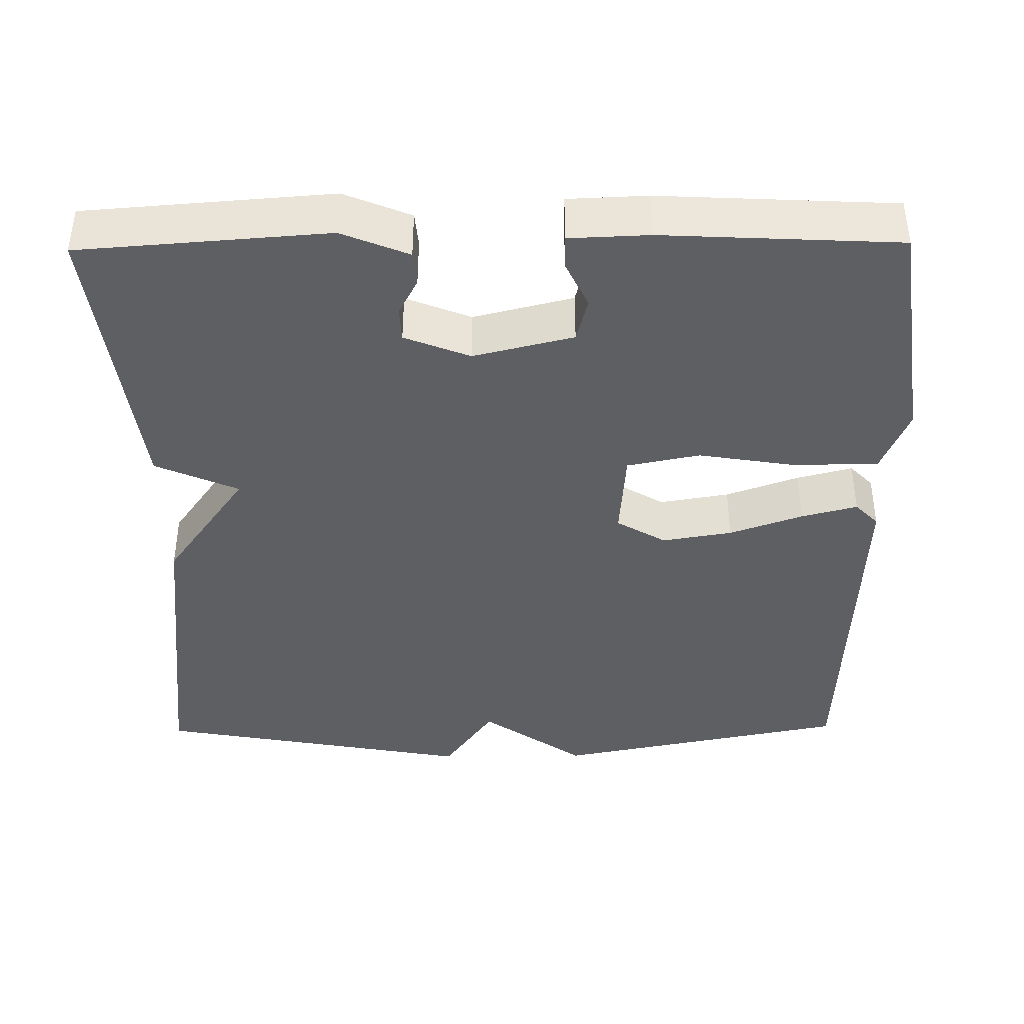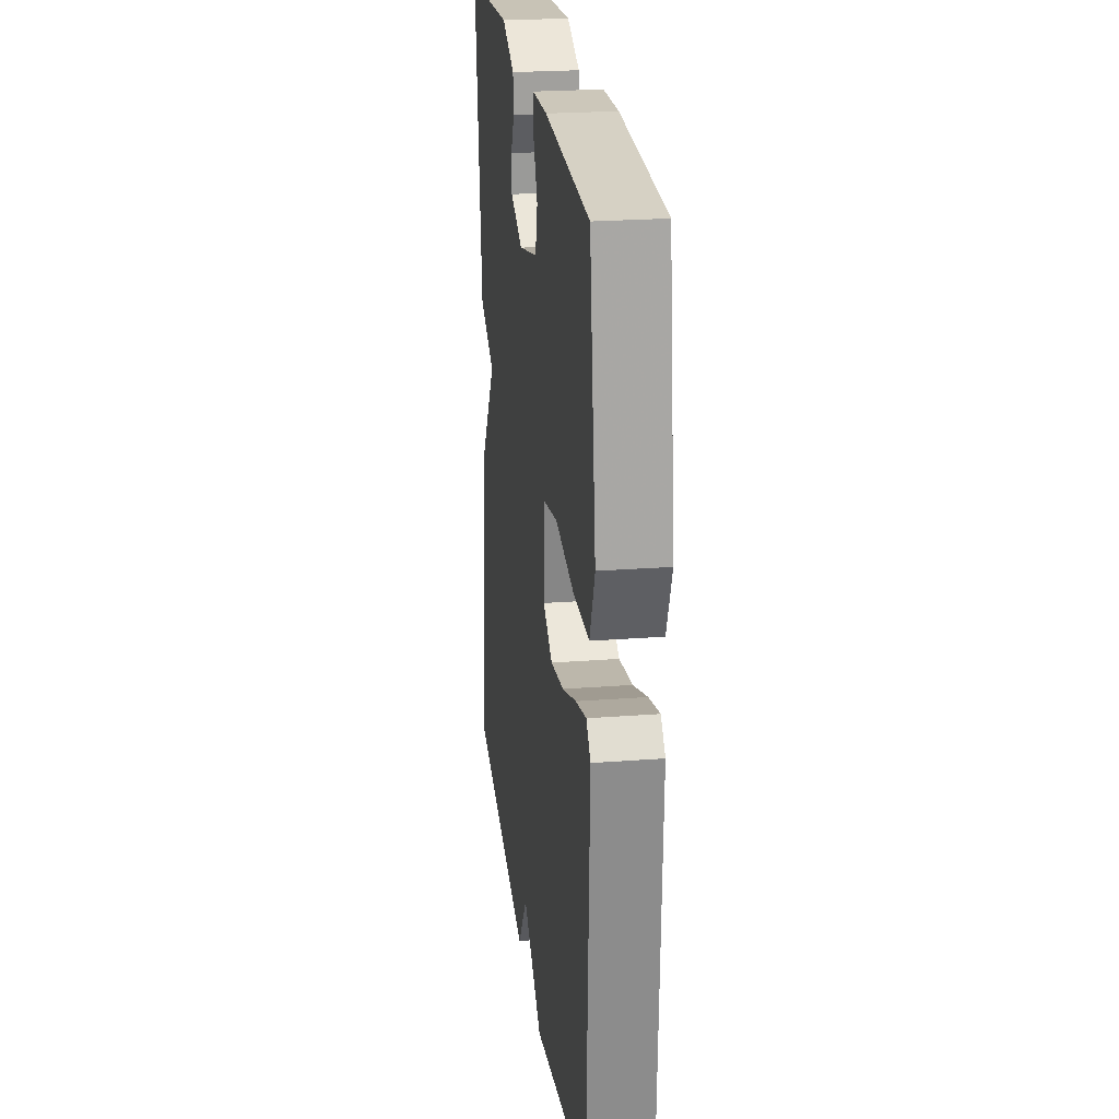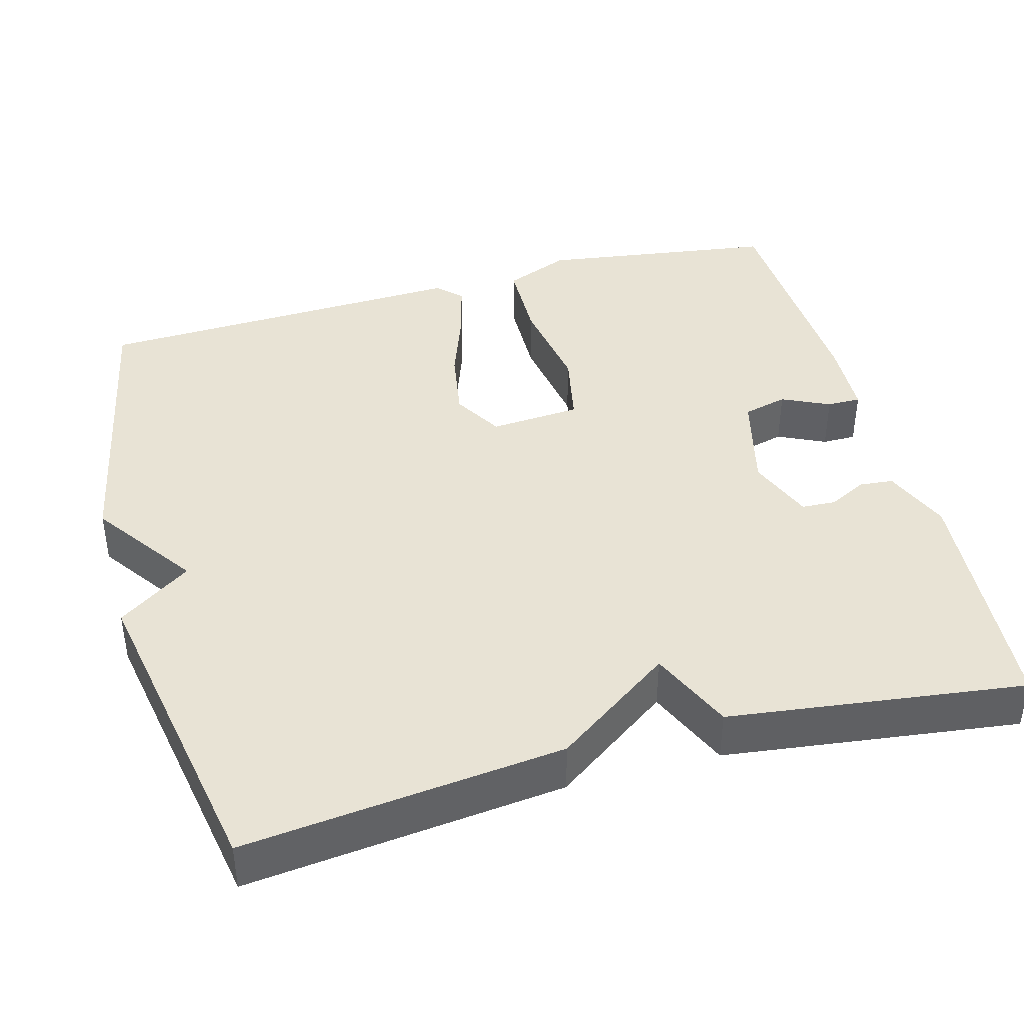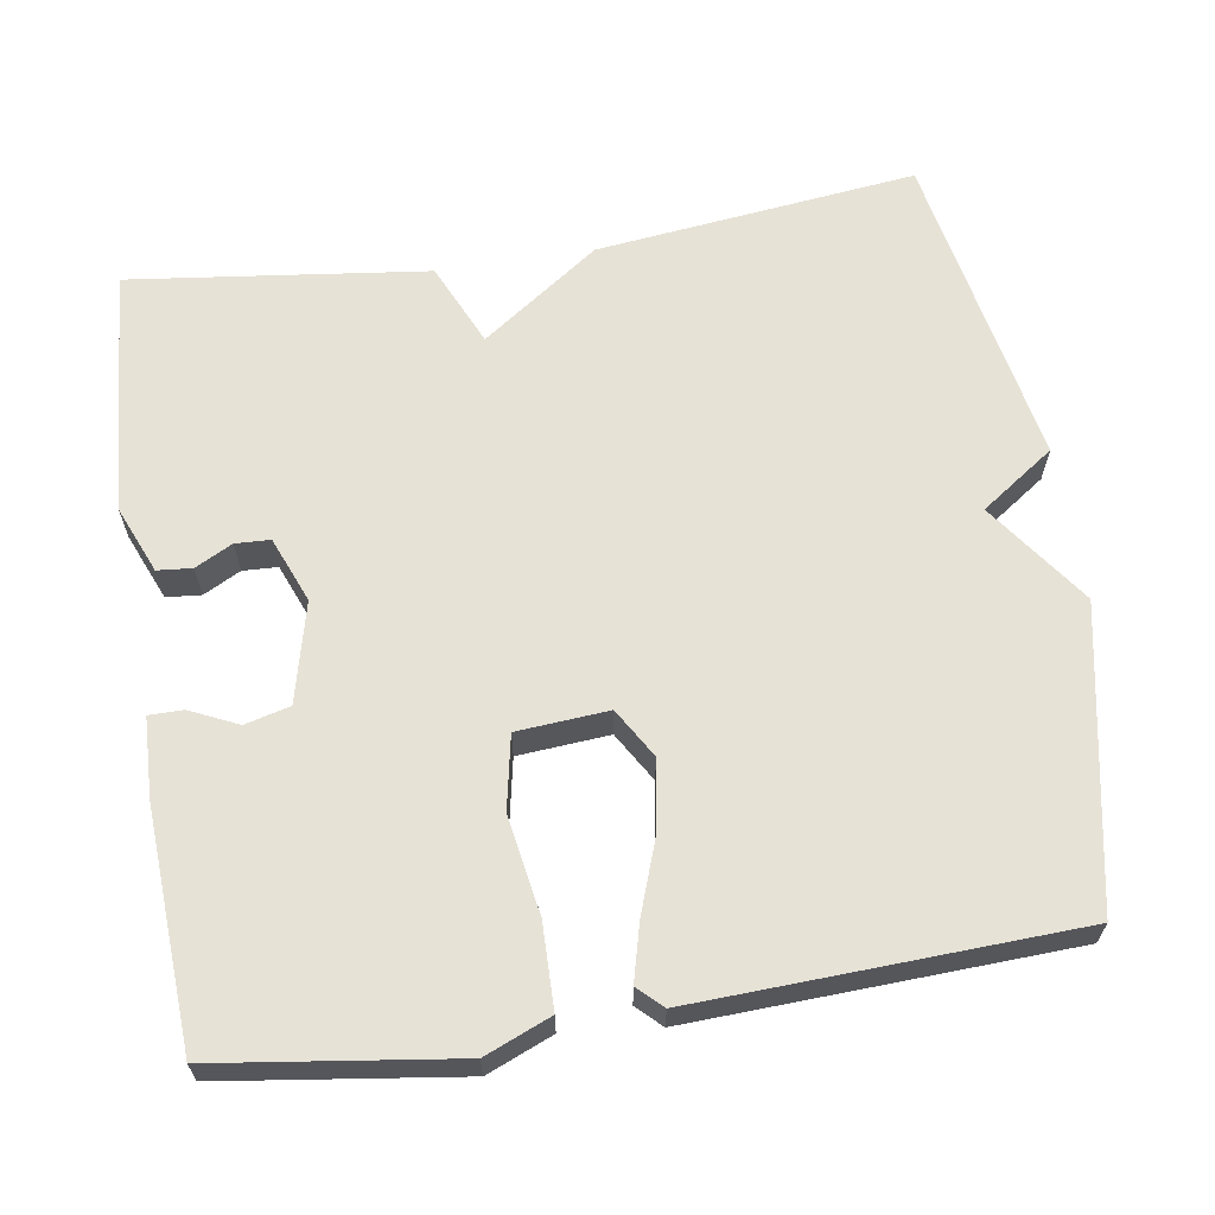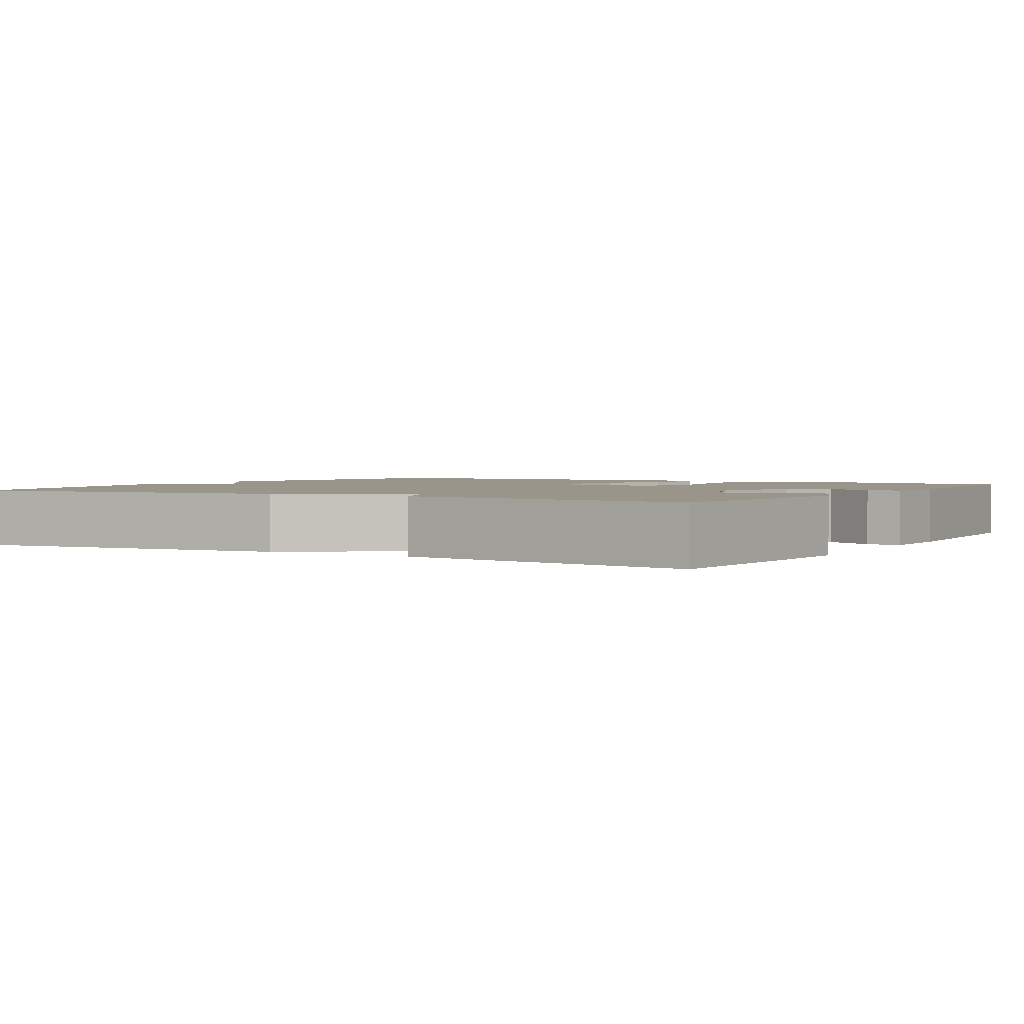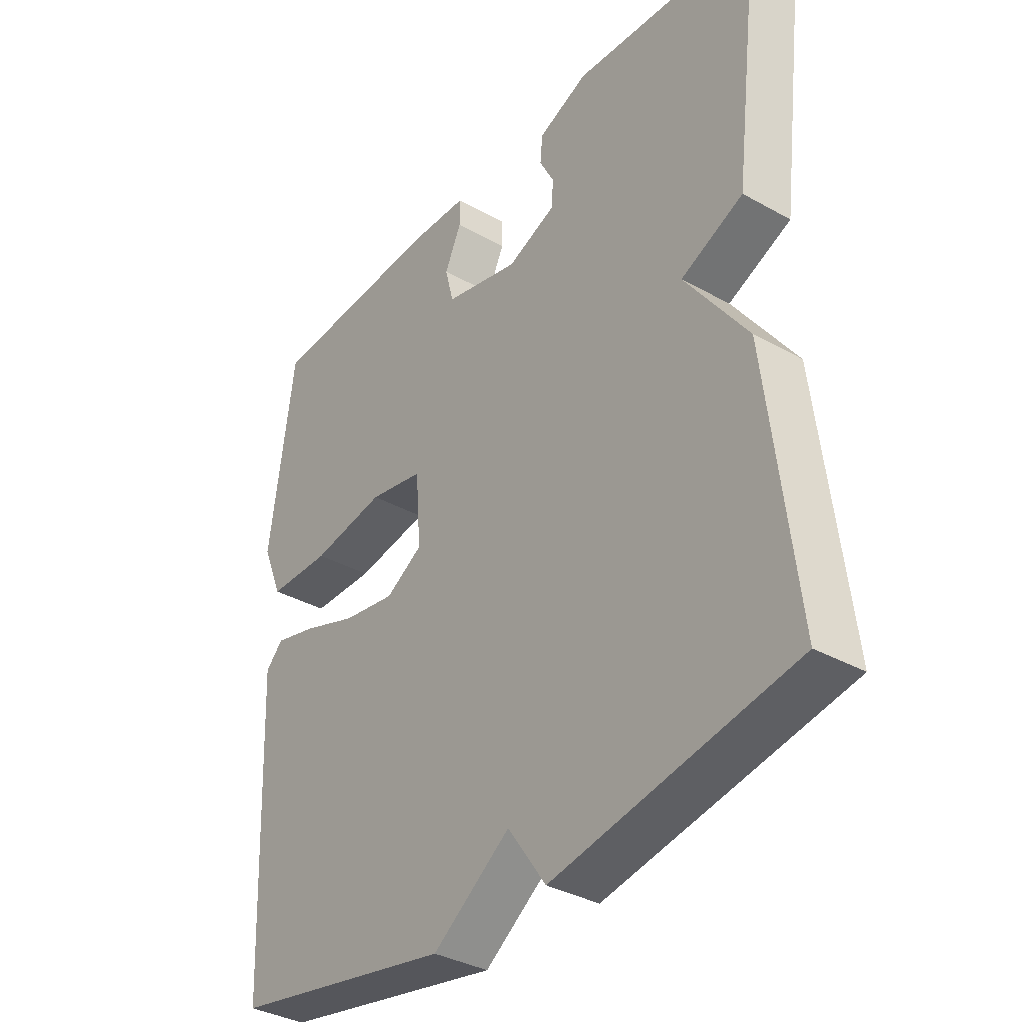
<metadata>
{"format":"obj","ext":"obj","renderer":"f3d","projection":"perspective","resolution":1024,"background":"white","views":[{"elev":-40.5,"azim":0.7,"up":"+Y"},{"elev":23.8,"azim":82.7,"up":"+Z"},{"elev":41.3,"azim":-105.1,"up":"+Y"},{"elev":63.8,"azim":81.0,"up":"+Y"},{"elev":2.0,"azim":-59.3,"up":"+Y"},{"elev":-35.7,"azim":-126.4,"up":"+Z"}]}
</metadata>
<code>
v 0.5 0.07 0.5
v 0.543 0.07 0.193
v 0.508 0.07 0.108
v 0.399 0.07 0.106
v 0.271 0.07 0.127
v 0.176 0.07 0.108
v 0.167 0.07 -0.01
v 0.231 0.07 -0.048
v 0.322 0.07 -0.033
v 0.417 0.07 0.001
v 0.49 0.07 0.02
v 0.52 0.07 -0.011
v 0.5 0.07 -0.5
v 0.115 0.07 -0.576
v -0.019 0.07 -0.481
v -0.085 0.07 -0.576
v -0.5 0.07 -0.5
v -0.452 0.07 -0.085
v -0.344 0.07 0.067
v -0.452 0.07 0.115
v -0.5 0.07 0.5
v -0.178 0.07 0.524
v -0.091 0.07 0.488
v -0.087 0.07 0.443
v -0.112 0.07 0.395
v -0.11 0.07 0.35
v -0.025 0.07 0.316
v 0.105 0.07 0.348
v 0.12 0.07 0.406
v 0.091 0.07 0.468
v 0.091 0.07 0.512
v 0.194 0.07 0.516
v 0.5 0 0.5
v 0.543 0 0.193
v 0.508 0 0.108
v 0.399 0 0.106
v 0.271 0 0.127
v 0.176 0 0.108
v 0.167 0 -0.01
v 0.231 0 -0.048
v 0.322 0 -0.033
v 0.417 0 0.001
v 0.49 0 0.02
v 0.52 0 -0.011
v 0.5 0 -0.5
v 0.115 0 -0.576
v -0.019 0 -0.481
v -0.085 0 -0.576
v -0.5 0 -0.5
v -0.452 0 -0.085
v -0.344 0 0.067
v -0.452 0 0.115
v -0.5 0 0.5
v -0.178 0 0.524
v -0.091 0 0.488
v -0.087 0 0.443
v -0.112 0 0.395
v -0.11 0 0.35
v -0.025 0 0.316
v 0.105 0 0.348
v 0.12 0 0.406
v 0.091 0 0.468
v 0.091 0 0.512
v 0.194 0 0.516
f 3 4 5
f 2 3 5
f 1 2 5
f 32 1 5
f 31 32 5
f 30 31 5
f 29 30 5
f 28 29 5 6
f 27 28 6 7
f 26 27 7
f 23 24 25
f 22 23 25
f 21 22 25
f 20 21 25
f 19 20 25
f 19 25 26
f 19 26 7
f 18 19 7
f 17 18 7
f 16 17 7
f 15 16 7
f 13 14 15
f 12 13 15
f 11 12 15
f 10 11 15
f 9 10 15
f 8 9 15
f 7 8 15
f 37 36 35
f 37 35 34
f 37 34 33
f 37 33 64
f 37 64 63
f 37 63 62
f 37 62 61
f 38 37 61 60
f 39 38 60 59
f 39 59 58
f 57 56 55
f 57 55 54
f 57 54 53
f 57 53 52
f 57 52 51
f 58 57 51
f 39 58 51
f 39 51 50
f 39 50 49
f 39 49 48
f 39 48 47
f 47 46 45
f 47 45 44
f 47 44 43
f 47 43 42
f 47 42 41
f 47 41 40
f 47 40 39
f 1 33 34 2
f 2 34 35 3
f 3 35 36 4
f 4 36 37 5
f 5 37 38 6
f 6 38 39 7
f 7 39 40 8
f 8 40 41 9
f 9 41 42 10
f 10 42 43 11
f 11 43 44 12
f 12 44 45 13
f 13 45 46 14
f 14 46 47 15
f 15 47 48 16
f 16 48 49 17
f 17 49 50 18
f 18 50 51 19
f 19 51 52 20
f 20 52 53 21
f 21 53 54 22
f 22 54 55 23
f 23 55 56 24
f 24 56 57 25
f 25 57 58 26
f 26 58 59 27
f 27 59 60 28
f 28 60 61 29
f 29 61 62 30
f 30 62 63 31
f 31 63 64 32
f 32 64 33 1

</code>
